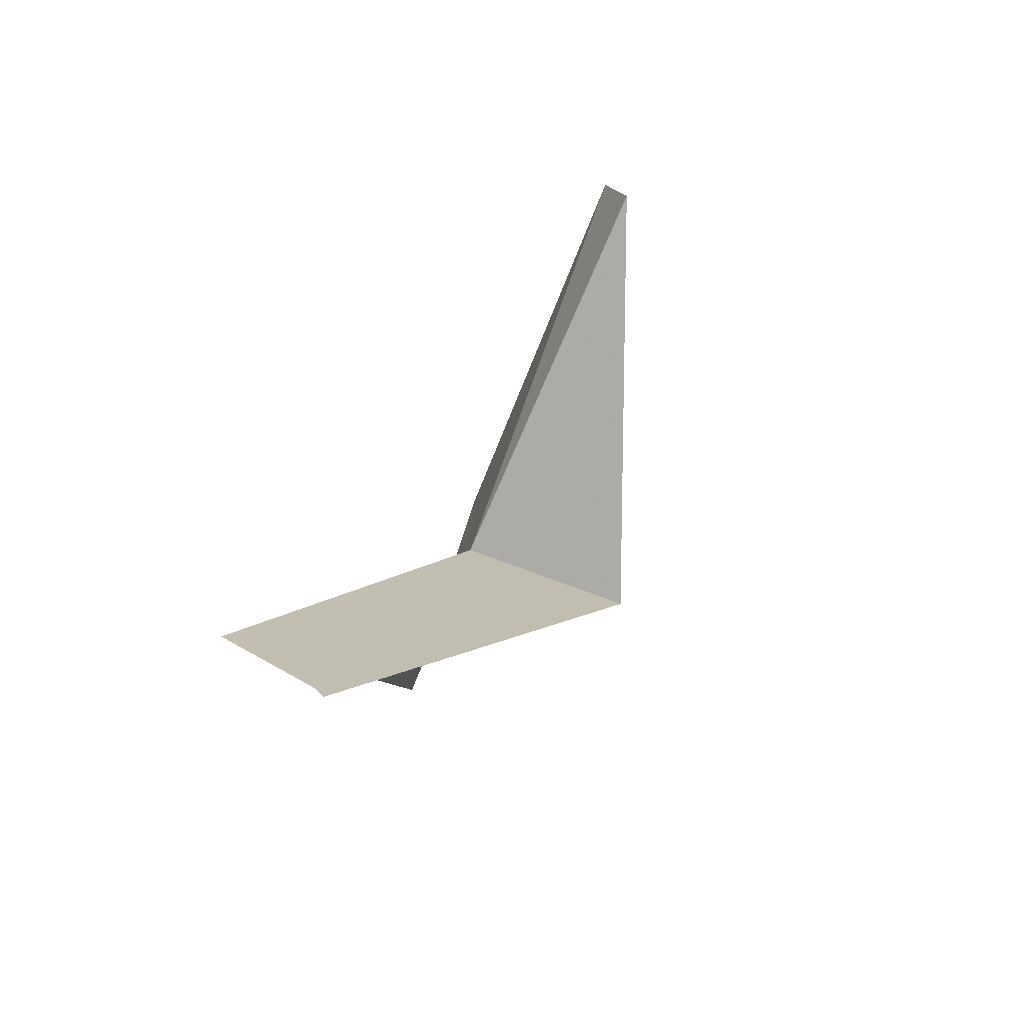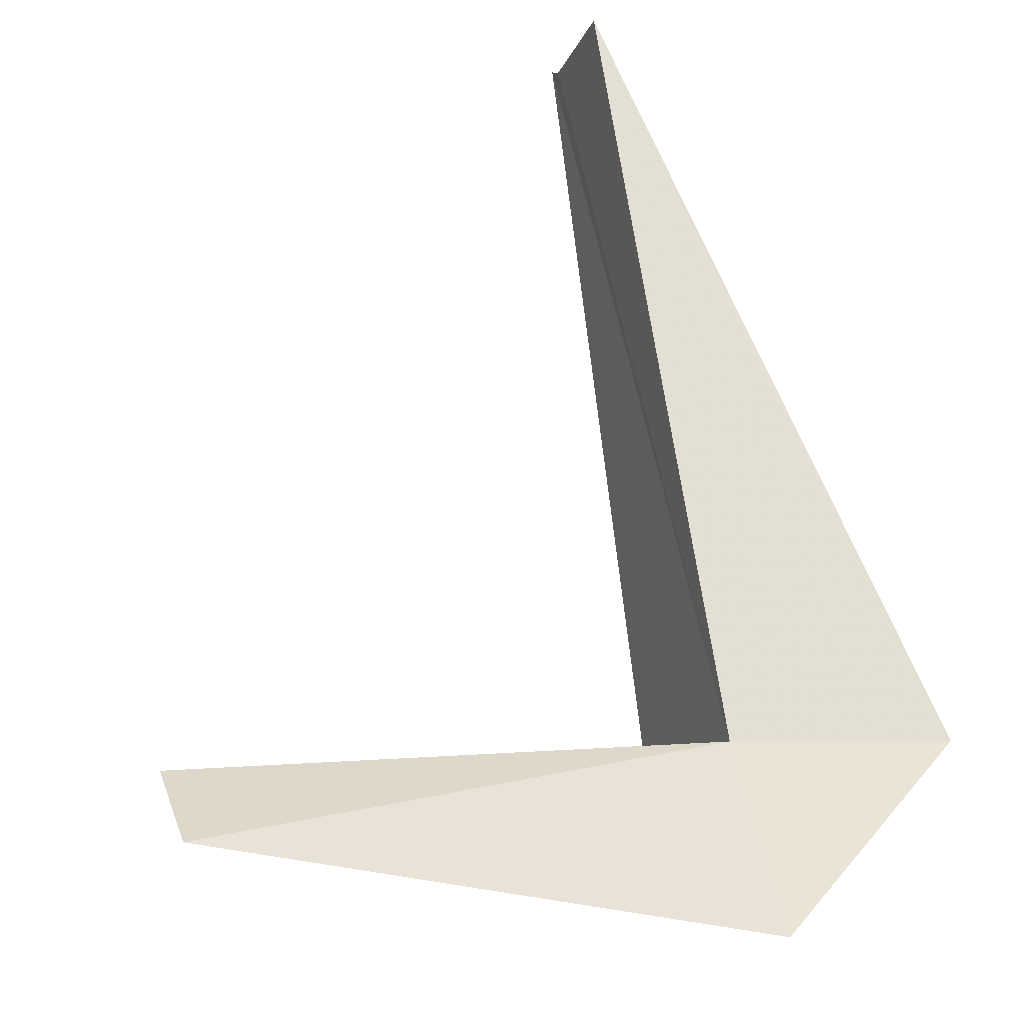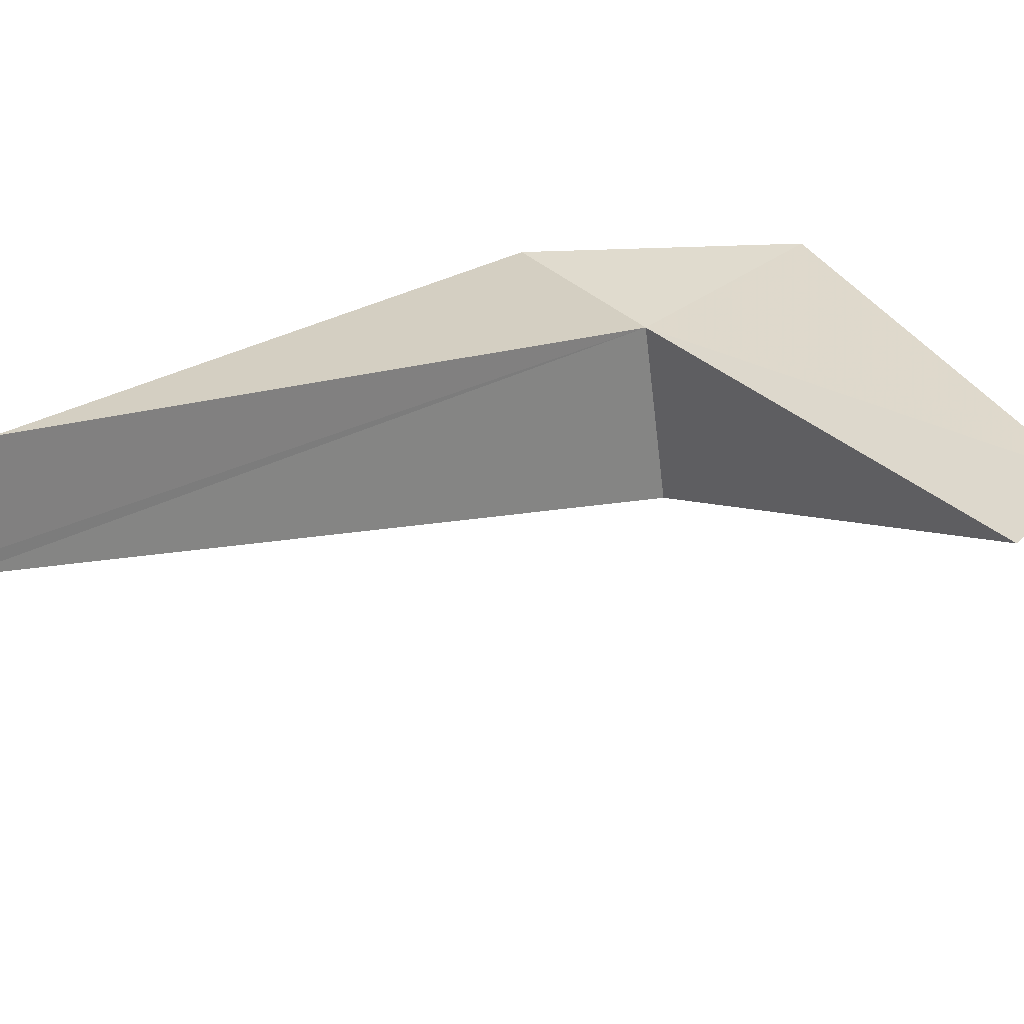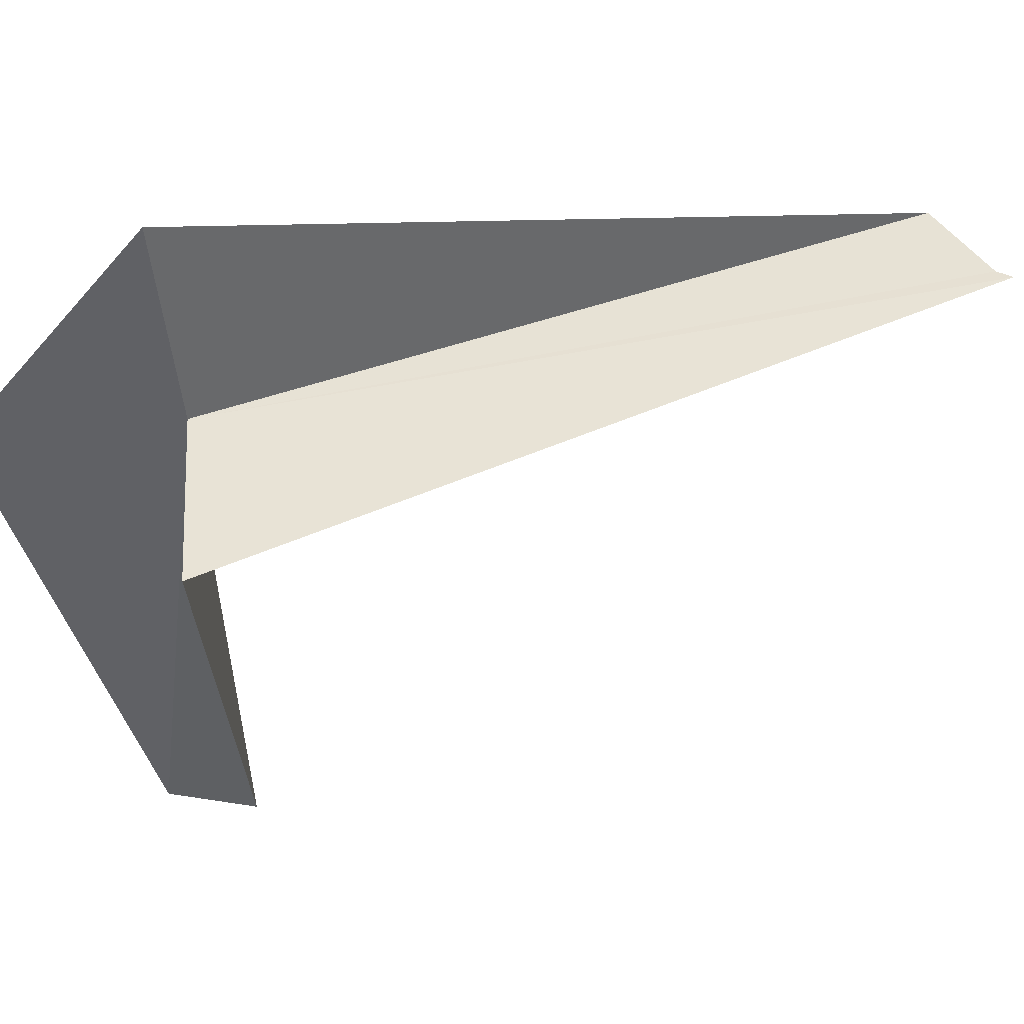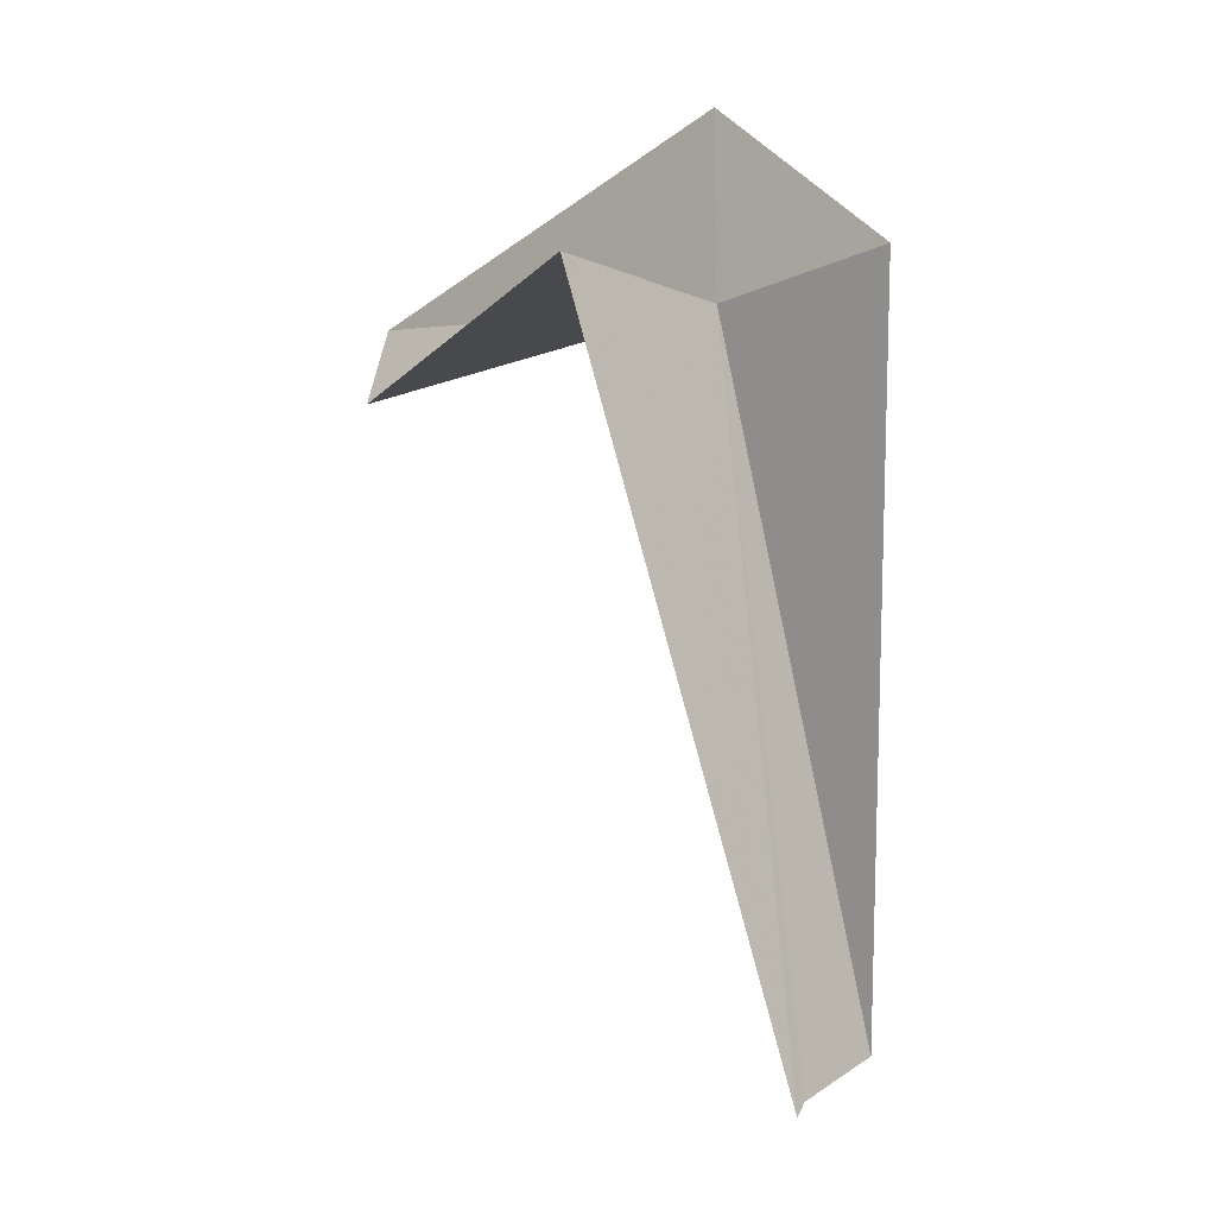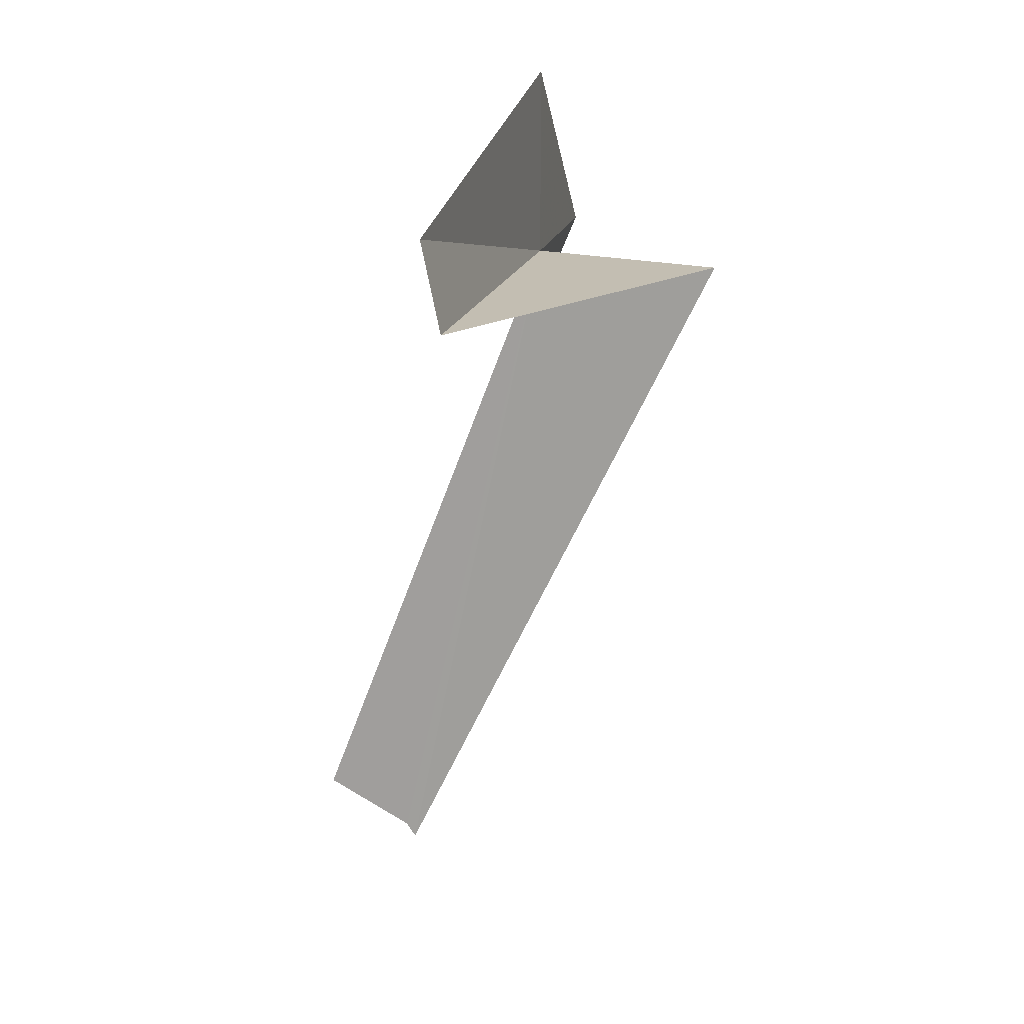
<metadata>
{"format":"obj","ext":"obj","renderer":"f3d","projection":"perspective","resolution":1024,"background":"white","views":[{"elev":-73.3,"azim":55.7,"up":"+Y"},{"elev":46.1,"azim":169.6,"up":"+Z"},{"elev":47.4,"azim":52.7,"up":"+Z"},{"elev":-61.2,"azim":-84.0,"up":"+Z"},{"elev":-15.6,"azim":-148.8,"up":"+Y"},{"elev":18.8,"azim":90.8,"up":"+Y"}]}
</metadata>
<code>
v 6.872 -52.15 95.5
v -0.268 -52.15 93.94
v 6.872 -44.89 95.5
v 23.89 -51.47 98.8
v 23.47 -48.31 99.48
v 8.672 -52.45 88.48
v 7.152 -78.17 101.4
v 6.292 -76.45 104.7
v 7.252 -78.71 101
f 1 4 5
f 1 8 7
f 1 7 9
f 1 2 8
f 1 3 2
f 1 5 3
f 1 6 4
f 1 9 6

</code>
